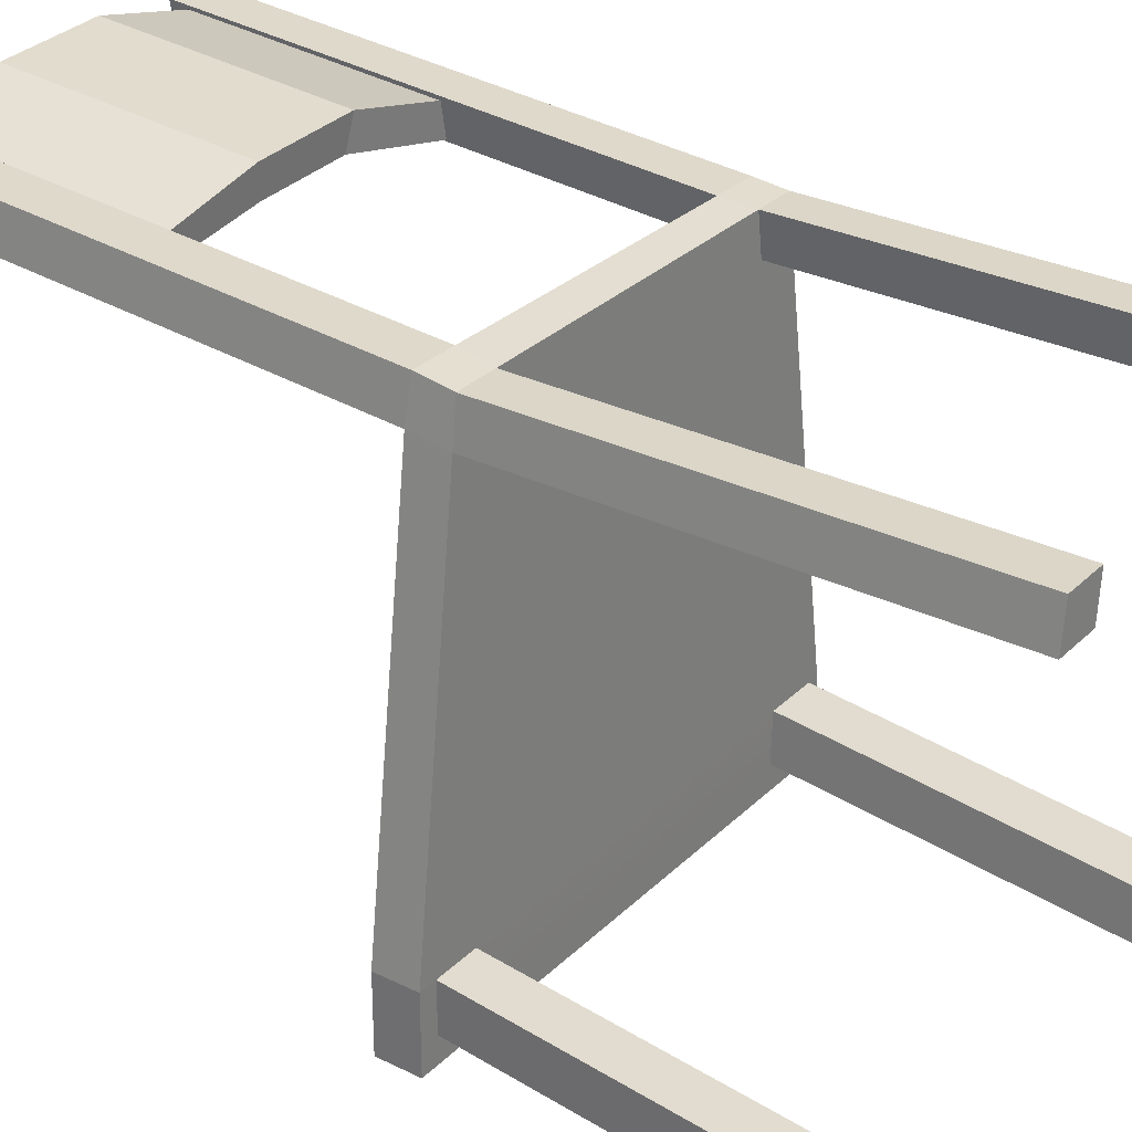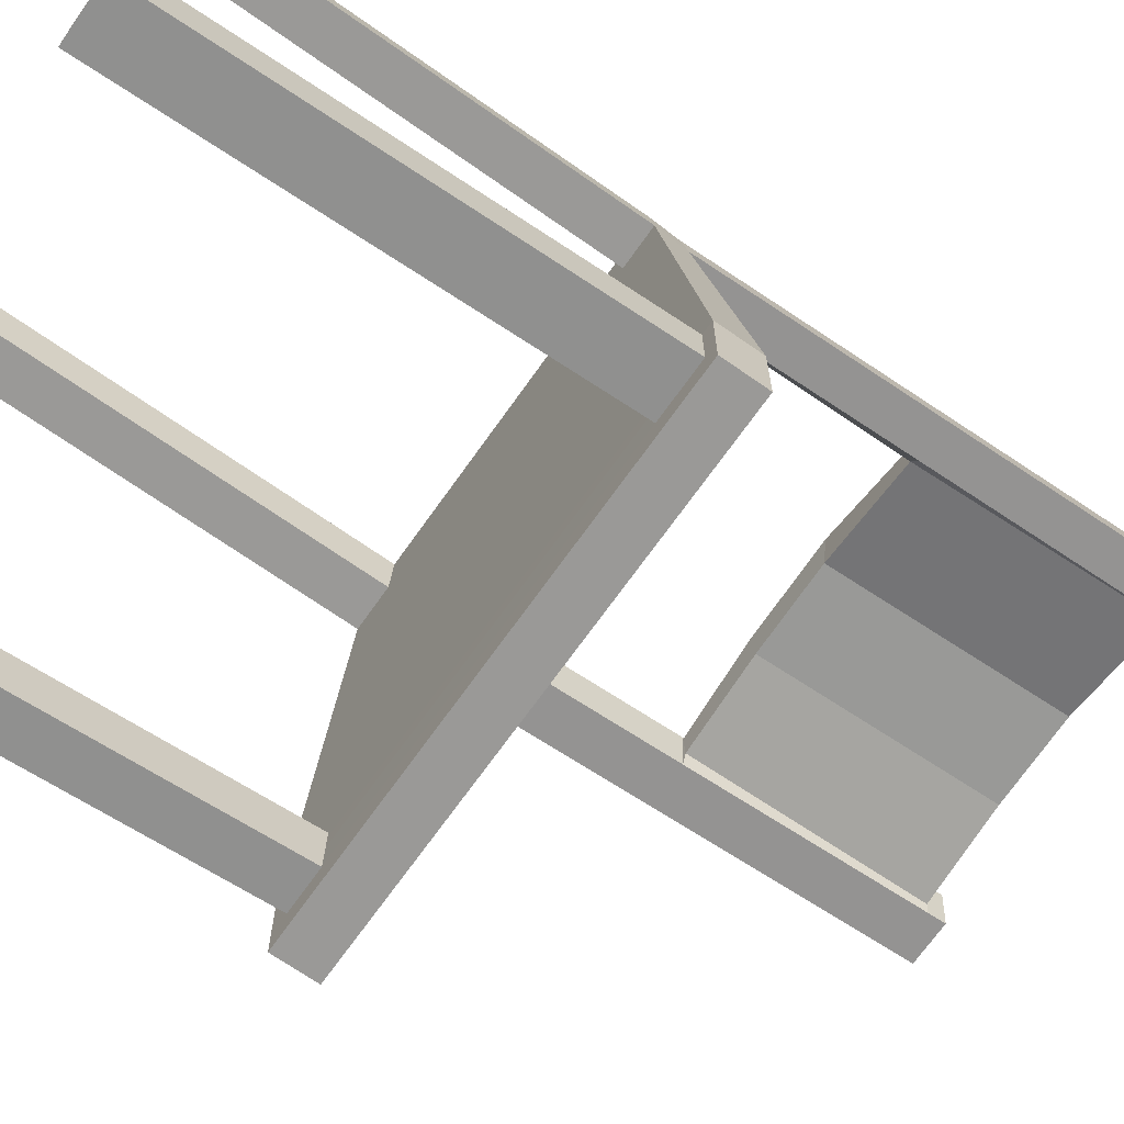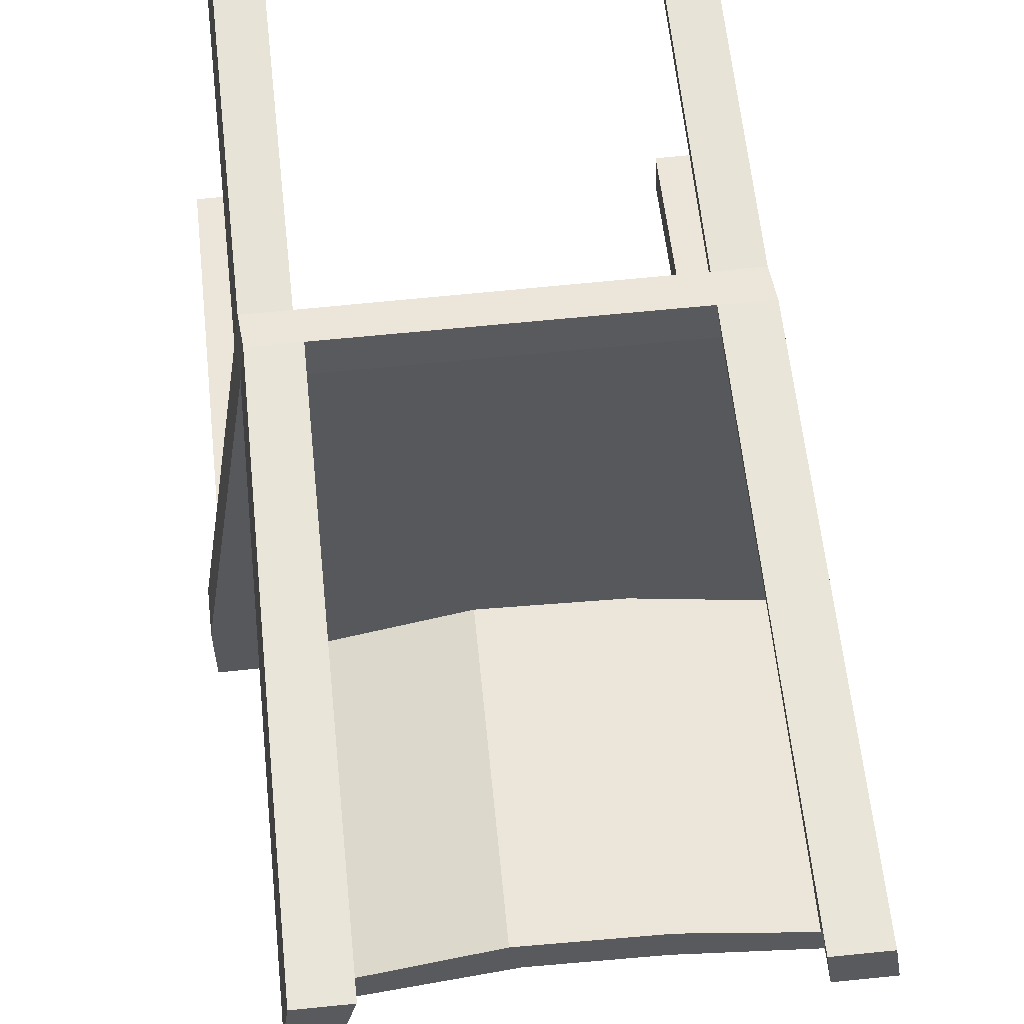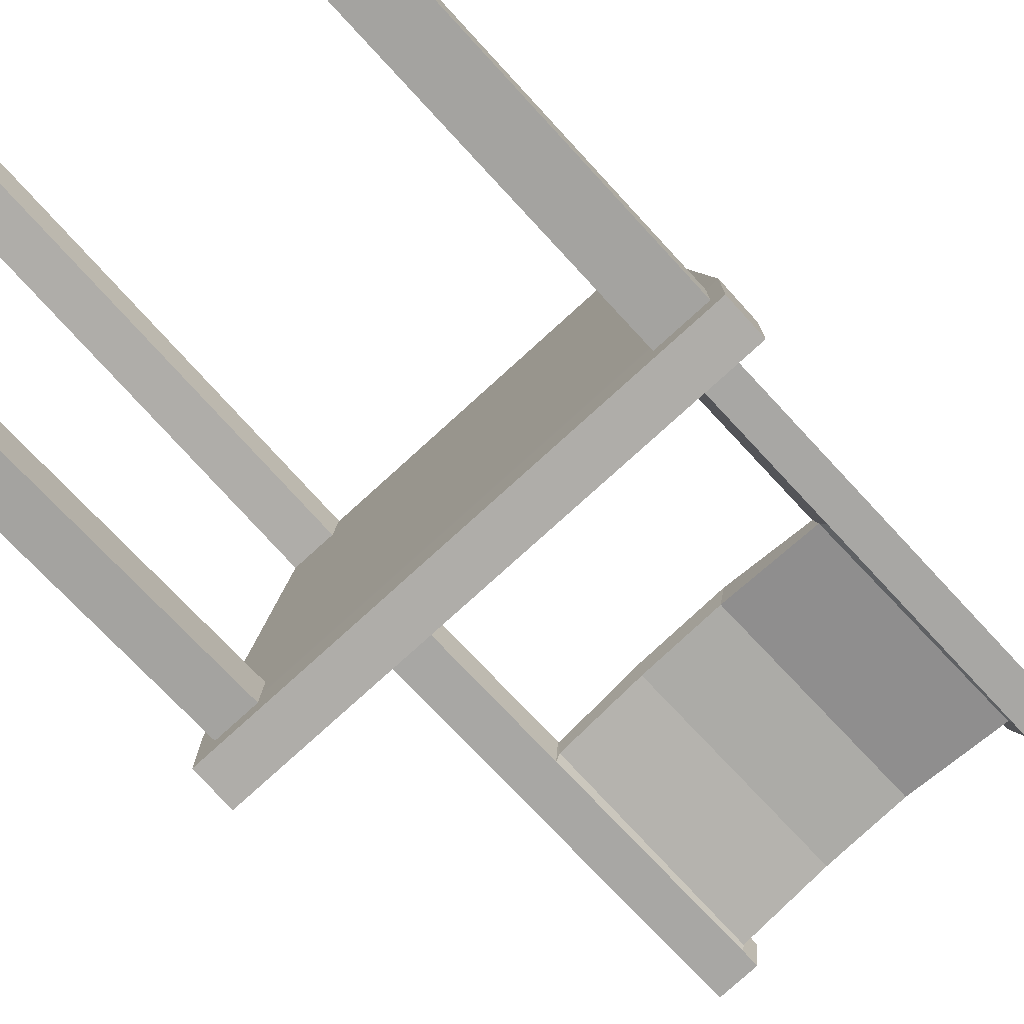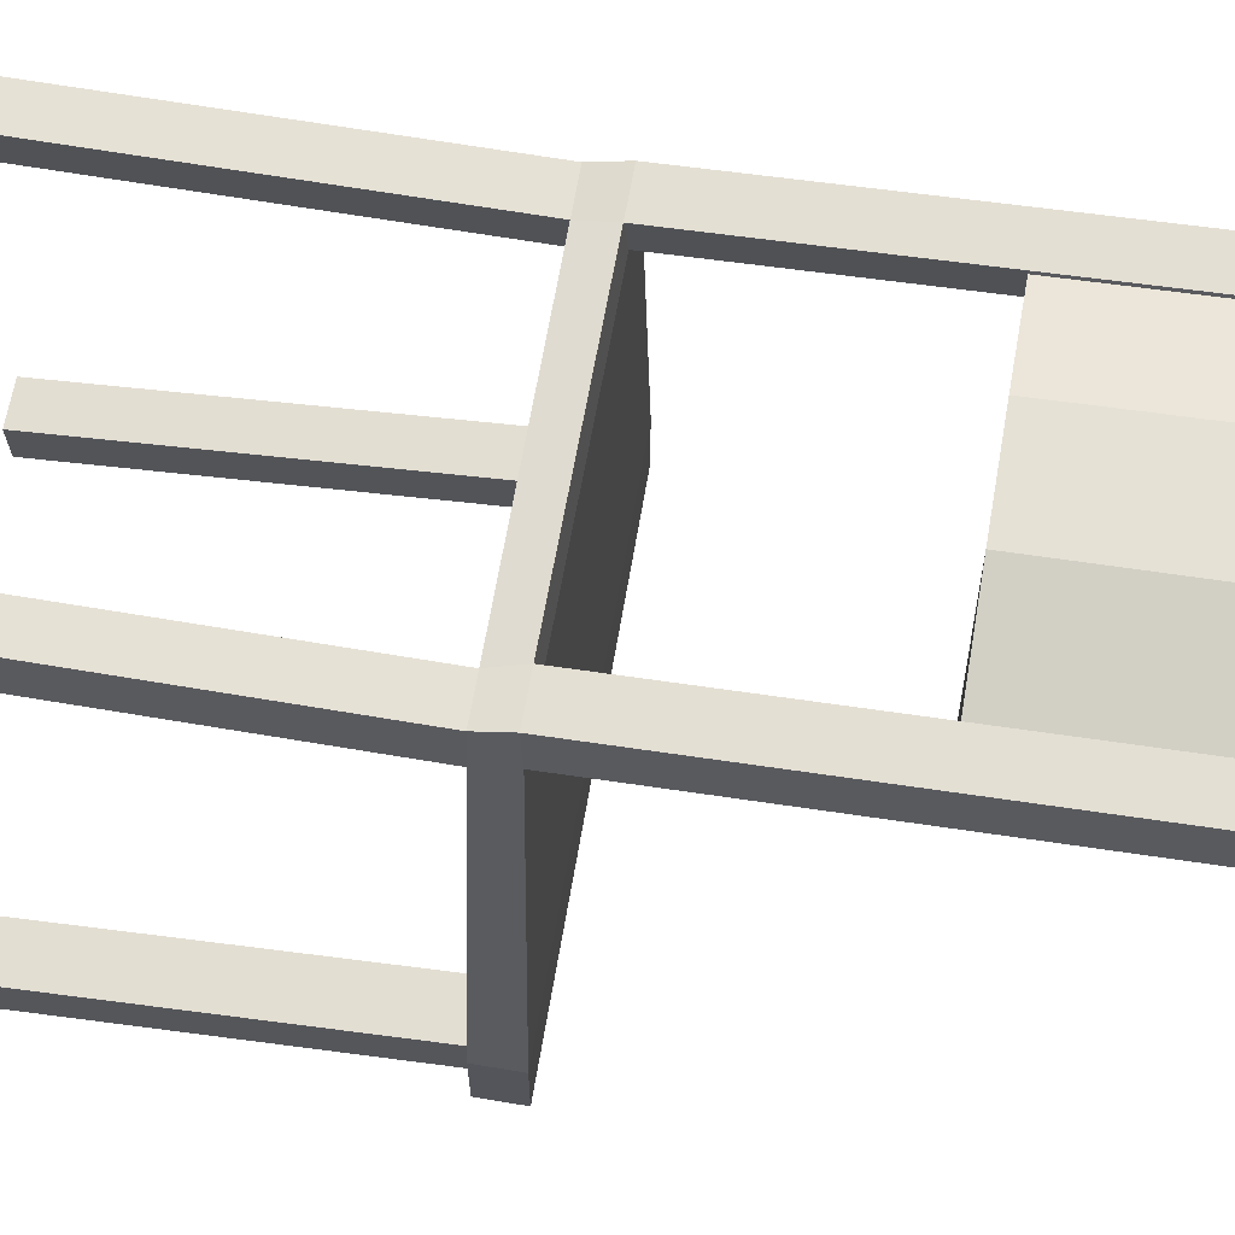
<metadata>
{"format":"obj","ext":"obj","renderer":"f3d","projection":"perspective","resolution":1024,"background":"white","views":[{"elev":29.9,"azim":125.9,"up":"+Y"},{"elev":-68.9,"azim":-125.1,"up":"+Y"},{"elev":61.2,"azim":-6.2,"up":"+Y"},{"elev":-77.2,"azim":-137.7,"up":"+Y"},{"elev":64.9,"azim":-80.4,"up":"+Y"}]}
</metadata>
<code>
g Krzeslo
v -0.2135 0.411 1.249
v -0.2237 0.3682 1.252
v -0.2271 0.3592 1.252
v 0.1711 0.3933 0.9361
v 0.1713 0.3569 0.9386
v 0.1779 0.3417 0.9394
v 0.1756 0.3617 1.255
v 0.173 0.3763 1.254
v 0.1687 0.4133 1.252
v -0.3425 -0.2794 0.5718
v 0.302 -0.2794 0.5718
v 0.302 -0.2472 0.5718
v 0.2777 -0.2472 0.5718
v 0.2237 -0.2472 0.5718
v -0.2597 -0.2472 0.5718
v 0.2208 -0.186 0.5718
v -0.3275 -0.2472 0.5718
v -0.3425 -0.2472 0.5718
v -0.2619 -0.186 0.5718
v 0.1795 0.3133 0.5774
v 0.2345 0.3133 0.5774
v 0.2787 -0.186 0.5718
v 0.302 -0.186 0.5718
v -0.2232 0.3133 0.5774
v 0.1737 0.365 0.578
v -0.2167 0.365 0.578
v -0.275 0.3133 0.5774
v -0.3273 -0.186 0.5718
v -0.3425 -0.186 0.5718
v 0.302 -0.2472 0.6254
v 0.302 -0.2794 0.6254
v -0.3425 -0.2794 0.6254
v -0.3425 -0.2472 0.6254
v 0.302 -0.2472 0.5718
v 0.302 -0.2794 0.5718
v 0.302 -0.2794 0.6254
v 0.302 -0.2472 0.6254
v 0.302 -0.186 0.5718
v 0.302 -0.186 0.6254
v 0.302 -0.2794 0.5718
v -0.3425 -0.2794 0.5718
v -0.3425 -0.2794 0.6254
v 0.302 -0.2794 0.6254
v -0.275 0.3133 0.5774
v -0.268 0.365 0.578
v -0.265 0.3706 0.6172
v -0.2717 0.3189 0.6205
v 0.2305 0.3736 0.6207
v 0.1734 0.3732 0.6203
v 0.1737 0.365 0.578
v 0.2275 0.365 0.578
v -0.3273 -0.186 0.5718
v -0.3425 -0.186 0.5718
v -0.3425 -0.2472 0.5718
v -0.3275 -0.2472 0.5718
v 0.302 -0.186 0.6254
v 0.302 -0.2472 0.6254
v -0.3425 -0.2472 0.6254
v -0.3425 -0.186 0.6254
v -0.3425 -0.2794 0.5718
v -0.3425 -0.2472 0.5718
v -0.3425 -0.2472 0.6254
v -0.3425 -0.2794 0.6254
v -0.3425 -0.2472 0.5718
v -0.3425 -0.186 0.5718
v -0.3425 -0.186 0.6254
v -0.3425 -0.2472 0.6254
v 0.2378 0.322 0.624
v 0.302 -0.186 0.6254
v -0.3425 -0.186 0.6254
v 0.1802 0.3216 0.6236
v -0.2224 0.3192 0.6208
v -0.2717 0.3189 0.6205
v 0.2345 0.3133 0.5774
v 0.302 -0.186 0.5718
v 0.302 -0.186 0.6254
v 0.2378 0.322 0.624
v 0.302 -0.186 0.5718
v 0.2787 -0.186 0.5718
v 0.2777 -0.2472 0.5718
v 0.302 -0.2472 0.5718
v 0.1795 0.3133 0.5774
v 0.1795 0.3164 0.02247
v 0.1737 0.3681 0.02305
v 0.1737 0.365 0.578
v 0.2237 -0.2472 0.5718
v 0.2237 -0.3084 0.01687
v 0.2208 -0.2472 0.01687
v 0.2208 -0.186 0.5718
v -0.3425 -0.186 0.5718
v -0.275 0.3133 0.5774
v -0.2717 0.3189 0.6205
v -0.3425 -0.186 0.6254
v 0.2787 -0.186 0.5718
v 0.2787 -0.2472 0.01687
v 0.2777 -0.3084 0.01687
v 0.2777 -0.2472 0.5718
v -0.274 0.3389 0.9362
v -0.2763 0.3589 1.252
v -0.2271 0.3592 1.252
v -0.2247 0.3392 0.9366
v -0.2717 0.3189 0.6205
v -0.2224 0.3192 0.6208
v 0.2275 0.365 0.578
v 0.2345 0.3133 0.5774
v 0.2378 0.322 0.624
v 0.2305 0.3736 0.6207
v -0.3273 -0.186 0.5718
v -0.3273 -0.2472 0.01687
v -0.2619 -0.2472 0.01687
v -0.2619 -0.186 0.5718
v -0.2619 -0.2472 0.01687
v -0.3273 -0.2472 0.01687
v -0.3275 -0.3084 0.01687
v -0.2597 -0.3084 0.01687
v 0.2787 -0.2472 0.01687
v 0.2208 -0.2472 0.01687
v 0.2237 -0.3084 0.01687
v 0.2777 -0.3084 0.01687
v -0.2167 0.3681 0.02305
v -0.268 0.3681 0.02305
v -0.275 0.3164 0.02247
v -0.2232 0.3164 0.02247
v 0.2275 0.3681 0.02305
v 0.1737 0.3681 0.02305
v 0.1795 0.3164 0.02247
v 0.2345 0.3164 0.02247
v 0.2777 -0.2472 0.5718
v 0.2777 -0.3084 0.01687
v 0.2237 -0.3084 0.01687
v 0.2237 -0.2472 0.5718
v 0.1737 0.365 0.578
v 0.1737 0.3681 0.02305
v 0.2275 0.3681 0.02305
v 0.2275 0.365 0.578
v -0.3275 -0.2472 0.5718
v -0.3275 -0.3084 0.01687
v -0.3273 -0.2472 0.01687
v -0.3273 -0.186 0.5718
v -0.2597 -0.2472 0.5718
v -0.2597 -0.3084 0.01687
v -0.3275 -0.3084 0.01687
v -0.3275 -0.2472 0.5718
v 0.2275 0.365 0.578
v 0.2275 0.3681 0.02305
v 0.2345 0.3164 0.02247
v 0.2345 0.3133 0.5774
v -0.2167 0.365 0.578
v -0.2167 0.3681 0.02305
v -0.2232 0.3164 0.02247
v -0.2232 0.3133 0.5774
v -0.275 0.3133 0.5774
v -0.275 0.3164 0.02247
v -0.268 0.3681 0.02305
v -0.268 0.365 0.578
v 0.2208 -0.186 0.5718
v 0.2208 -0.2472 0.01687
v 0.2787 -0.2472 0.01687
v 0.2787 -0.186 0.5718
v 0.2345 0.3133 0.5774
v 0.2345 0.3164 0.02247
v 0.1795 0.3164 0.02247
v 0.1795 0.3133 0.5774
v -0.2619 -0.186 0.5718
v -0.2619 -0.2472 0.01687
v -0.2597 -0.3084 0.01687
v -0.2597 -0.2472 0.5718
v -0.268 0.365 0.578
v -0.268 0.3681 0.02305
v -0.2167 0.3681 0.02305
v -0.2167 0.365 0.578
v -0.2232 0.3133 0.5774
v -0.2232 0.3164 0.02247
v -0.275 0.3164 0.02247
v -0.275 0.3133 0.5774
v 0.1734 0.3732 0.6203
v 0.1802 0.3216 0.6236
v -0.2224 0.3192 0.6208
v -0.2089 0.3709 0.6176
v -0.2763 0.3589 1.252
v -0.2765 0.3605 1.276
v -0.2272 0.3608 1.277
v -0.2271 0.3592 1.252
v -0.2271 0.3592 1.252
v -0.2272 0.3608 1.277
v -0.2137 0.4125 1.274
v -0.2135 0.411 1.249
v 0.04918 0.414 0.9343
v -0.08403 0.4189 0.9333
v -0.07325 0.378 0.9361
v 0.04575 0.3738 0.937
v 0.1707 0.3886 0.9363
v 0.1713 0.3569 0.9386
v 0.1711 0.3933 0.9361
v 0.2282 0.3936 0.9365
v 0.2258 0.4136 1.252
v 0.1687 0.4133 1.252
v 0.1711 0.3933 0.9361
v 0.2305 0.3736 0.6207
v 0.1734 0.3732 0.6203
v 0.1779 0.3417 0.9394
v 0.1756 0.3617 1.255
v 0.2331 0.3621 1.256
v 0.2354 0.342 0.9398
v 0.1802 0.3216 0.6236
v 0.2378 0.322 0.624
v 0.2354 0.342 0.9398
v 0.2331 0.3621 1.256
v 0.2258 0.4136 1.252
v 0.2282 0.3936 0.9365
v 0.2378 0.322 0.624
v 0.2305 0.3736 0.6207
v -0.2673 0.3906 0.933
v -0.2696 0.4106 1.249
v -0.2763 0.3589 1.252
v -0.274 0.3389 0.9362
v -0.265 0.3706 0.6172
v -0.2717 0.3189 0.6205
v -0.2112 0.3909 0.9334
v -0.2135 0.411 1.249
v -0.2696 0.4106 1.249
v -0.2673 0.3906 0.933
v -0.2089 0.3709 0.6176
v -0.265 0.3706 0.6172
v 0.1734 0.3732 0.6203
v 0.1711 0.3933 0.9361
v 0.1779 0.3417 0.9394
v 0.1802 0.3216 0.6236
v -0.2089 0.3709 0.6176
v -0.2224 0.3192 0.6208
v -0.2247 0.3392 0.9366
v -0.218 0.3446 0.9316
v -0.2112 0.3909 0.9334
v 0.04575 0.3738 0.937
v -0.07325 0.378 0.9361
v -0.07715 0.3977 1.252
v 0.04342 0.3938 1.253
v -0.2114 0.3862 0.9337
v -0.08403 0.4189 0.9333
v -0.08793 0.4386 1.249
v -0.2147 0.406 1.249
v 0.1713 0.3569 0.9386
v 0.04575 0.3738 0.937
v 0.04342 0.3938 1.253
v 0.173 0.3763 1.254
v 0.04685 0.434 1.25
v -0.08793 0.4386 1.249
v -0.08403 0.4189 0.9333
v 0.04918 0.414 0.9343
v 0.1687 0.4133 1.252
v 0.1677 0.4087 1.252
v 0.1707 0.3886 0.9363
v 0.1711 0.3933 0.9361
v 0.1677 0.4087 1.252
v 0.1687 0.4133 1.252
v 0.173 0.3763 1.254
v 0.04342 0.3938 1.253
v 0.04685 0.434 1.25
v -0.08793 0.4386 1.249
v -0.07715 0.3977 1.252
v -0.2237 0.3682 1.252
v -0.2147 0.406 1.249
v -0.2135 0.411 1.249
v 0.1779 0.3417 0.9394
v 0.1713 0.3569 0.9386
v 0.173 0.3763 1.254
v 0.1756 0.3617 1.255
v -0.2137 0.4125 1.274
v -0.2272 0.3608 1.277
v -0.2765 0.3605 1.276
v -0.2698 0.4122 1.273
v 0.2257 0.4152 1.277
v 0.2329 0.3636 1.28
v 0.1754 0.3633 1.28
v 0.1686 0.4148 1.276
v 0.1687 0.4133 1.252
v 0.1686 0.4148 1.276
v 0.1754 0.3633 1.28
v 0.1756 0.3617 1.255
v 0.2258 0.4136 1.252
v 0.2257 0.4152 1.277
v 0.1686 0.4148 1.276
v 0.1687 0.4133 1.252
v 0.1756 0.3617 1.255
v 0.1754 0.3633 1.28
v 0.2329 0.3636 1.28
v 0.2331 0.3621 1.256
v 0.2331 0.3621 1.256
v 0.2329 0.3636 1.28
v 0.2257 0.4152 1.277
v 0.2258 0.4136 1.252
v -0.2696 0.4106 1.249
v -0.2698 0.4122 1.273
v -0.2765 0.3605 1.276
v -0.2763 0.3589 1.252
v -0.2135 0.411 1.249
v -0.2137 0.4125 1.274
v -0.2698 0.4122 1.273
v -0.2696 0.4106 1.249
v 0.1677 0.4087 1.252
v 0.04685 0.434 1.25
v 0.04918 0.414 0.9343
v 0.1707 0.3886 0.9363
v -0.2112 0.3909 0.9334
v -0.2114 0.3862 0.9337
v -0.2147 0.406 1.249
v -0.2135 0.411 1.249
v -0.218 0.3446 0.9316
v -0.07325 0.378 0.9361
v -0.08403 0.4189 0.9333
v -0.2114 0.3862 0.9337
v -0.2112 0.3909 0.9334
v -0.2271 0.3592 1.252
v -0.2237 0.3682 1.252
v -0.218 0.3446 0.9316
v -0.2247 0.3392 0.9366
v -0.2237 0.3682 1.252
v -0.07715 0.3977 1.252
v -0.07325 0.378 0.9361
v -0.218 0.3446 0.9316
v -0.2089 0.3709 0.6176
v -0.265 0.3706 0.6172
v -0.268 0.365 0.578
v -0.2167 0.365 0.578
v 0.1734 0.3732 0.6203
v -0.2089 0.3709 0.6176
v -0.2167 0.365 0.578
v 0.1737 0.365 0.578
g Krzeslo_0
f 3 2 1
f 6 5 4
f 9 8 7
f 12 11 10
f 10 13 12
f 10 14 13
f 10 15 14
f 14 15 16
f 10 17 15
f 10 18 17
f 15 19 16
f 16 19 20
f 16 20 21
f 22 16 21
f 21 23 22
f 19 24 20
f 20 24 25
f 24 26 25
f 19 27 24
f 19 28 27
f 28 29 27
f 32 31 30
f 33 32 30
f 36 35 34
f 37 36 34
f 37 34 38
f 39 37 38
f 42 41 40
f 43 42 40
f 46 45 44
f 47 46 44
f 50 49 48
f 51 50 48
f 54 53 52
f 55 54 52
f 58 57 56
f 59 58 56
f 62 61 60
f 63 62 60
f 66 65 64
f 67 66 64
f 70 69 68
f 68 71 70
f 71 72 70
f 72 73 70
f 76 75 74
f 77 76 74
f 80 79 78
f 81 80 78
f 84 83 82
f 85 84 82
f 88 87 86
f 89 88 86
f 92 91 90
f 93 92 90
f 96 95 94
f 97 96 94
f 100 99 98
f 101 100 98
f 101 98 102
f 103 101 102
f 106 105 104
f 107 106 104
f 110 109 108
f 111 110 108
f 114 113 112
f 115 114 112
f 118 117 116
f 119 118 116
f 122 121 120
f 123 122 120
f 126 125 124
f 127 126 124
f 130 129 128
f 131 130 128
f 134 133 132
f 135 134 132
f 138 137 136
f 139 138 136
f 142 141 140
f 143 142 140
f 146 145 144
f 147 146 144
f 150 149 148
f 151 150 148
f 154 153 152
f 155 154 152
f 158 157 156
f 159 158 156
f 162 161 160
f 163 162 160
f 166 165 164
f 167 166 164
f 170 169 168
f 171 170 168
f 174 173 172
f 175 174 172
f 178 177 176
f 179 178 176
f 182 181 180
f 183 182 180
f 186 185 184
f 187 186 184
f 190 189 188
f 191 190 188
f 191 188 192
f 193 191 192
f 192 194 193
f 197 196 195
f 198 197 195
f 198 195 199
f 200 198 199
f 203 202 201
f 204 203 201
f 204 201 205
f 206 204 205
f 209 208 207
f 210 209 207
f 210 207 211
f 212 210 211
f 215 214 213
f 216 215 213
f 216 213 217
f 218 216 217
f 221 220 219
f 222 221 219
f 222 219 223
f 224 222 223
f 227 226 225
f 228 227 225
f 231 230 229
f 229 232 231
f 229 233 232
f 236 235 234
f 237 236 234
f 240 239 238
f 241 240 238
f 244 243 242
f 245 244 242
f 248 247 246
f 249 248 246
f 252 251 250
f 253 252 250
f 256 255 254
f 254 257 256
f 254 258 257
f 258 259 257
f 259 260 257
f 261 260 259
f 259 262 261
f 262 263 261
f 266 265 264
f 267 266 264
f 270 269 268
f 271 270 268
f 274 273 272
f 275 274 272
f 278 277 276
f 279 278 276
f 282 281 280
f 283 282 280
f 286 285 284
f 287 286 284
f 290 289 288
f 291 290 288
f 294 293 292
f 295 294 292
f 298 297 296
f 299 298 296
f 302 301 300
f 303 302 300
f 306 305 304
f 307 306 304
f 310 309 308
f 308 311 310
f 312 311 308
f 315 314 313
f 316 315 313
f 319 318 317
f 320 319 317
f 323 322 321
f 324 323 321
f 327 326 325
f 328 327 325

</code>
